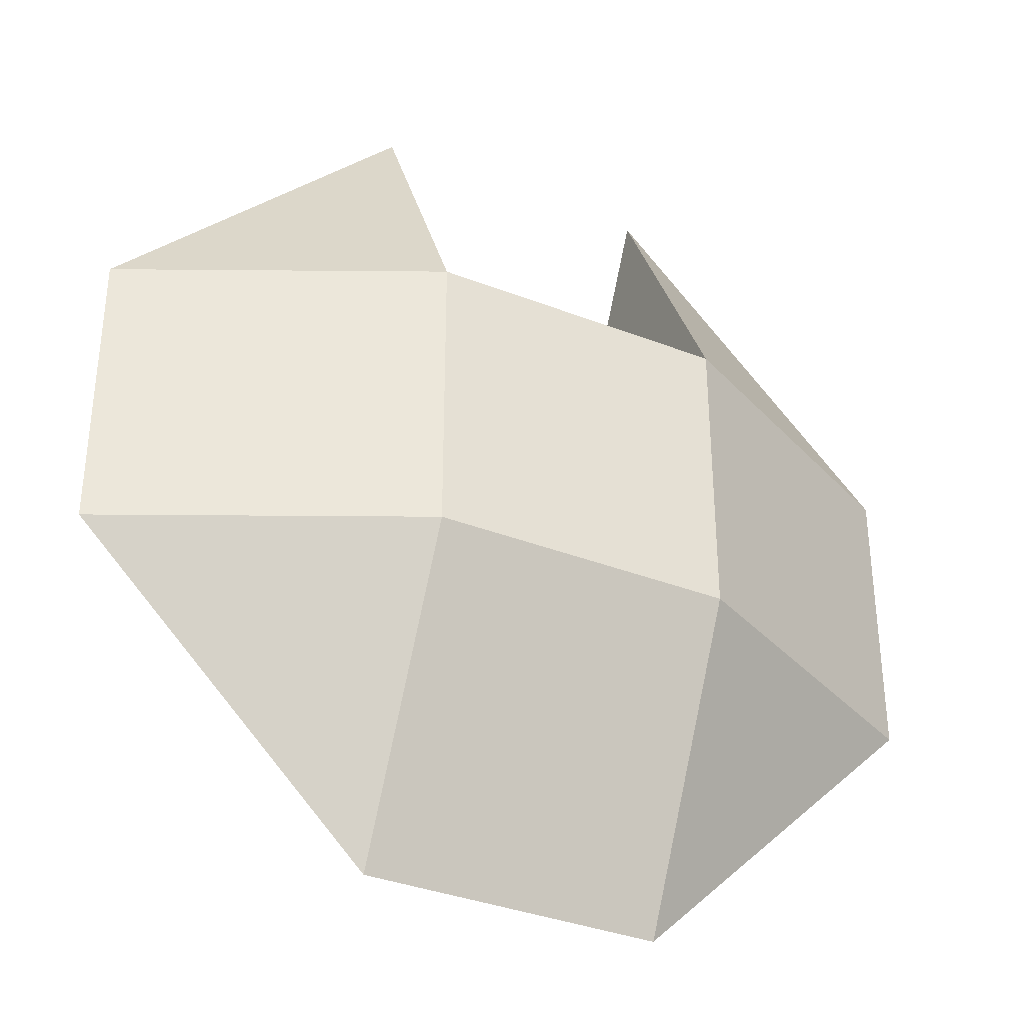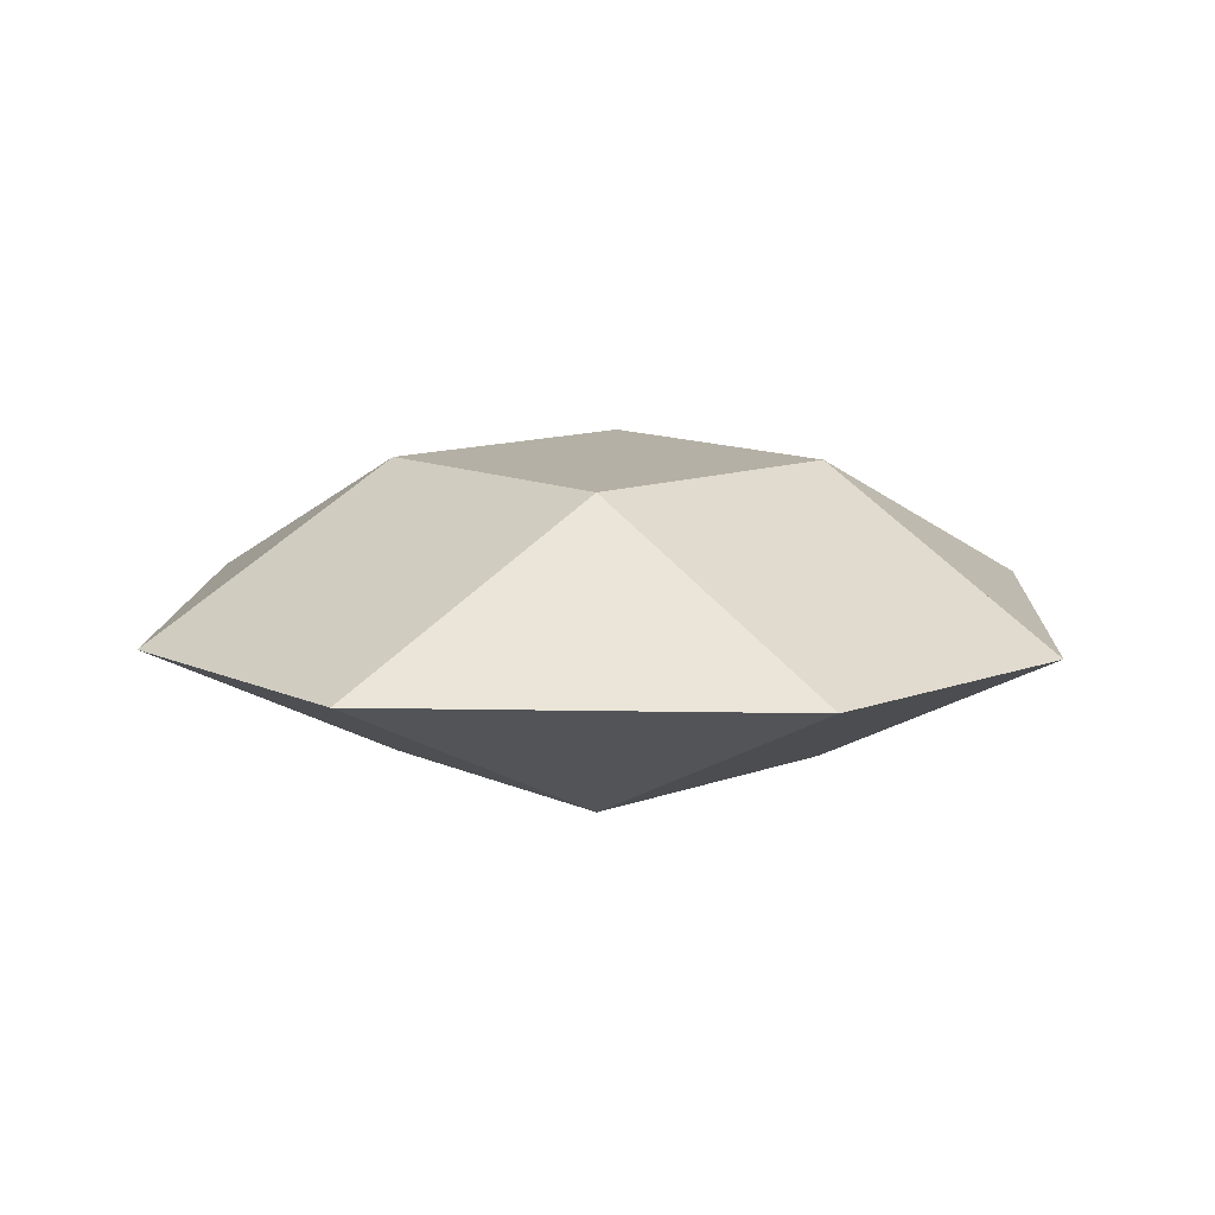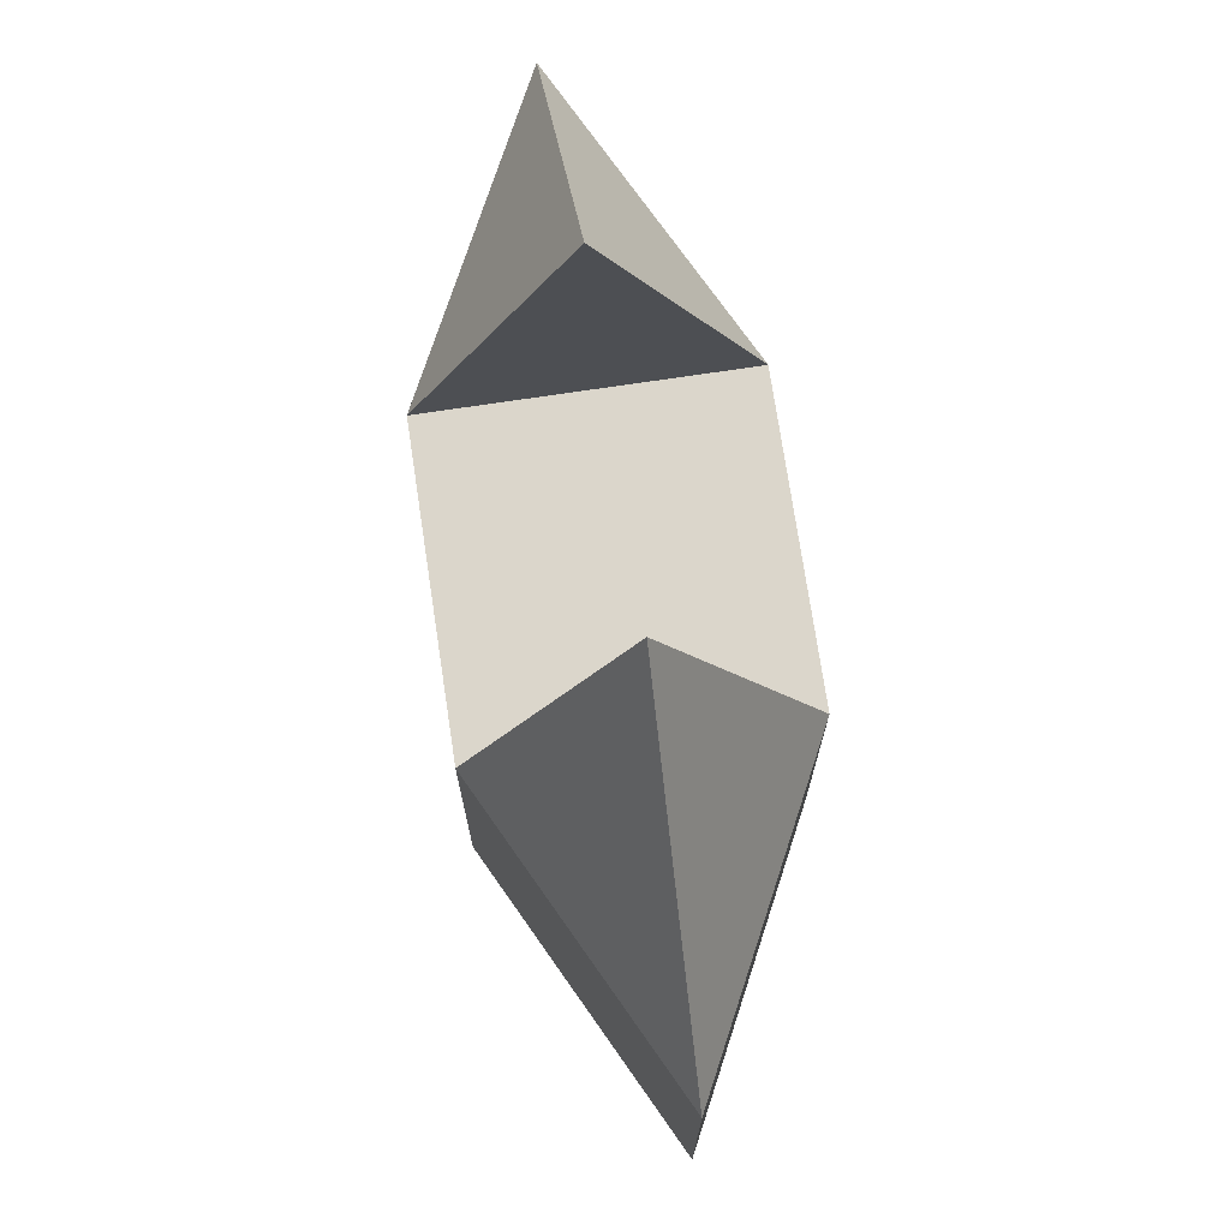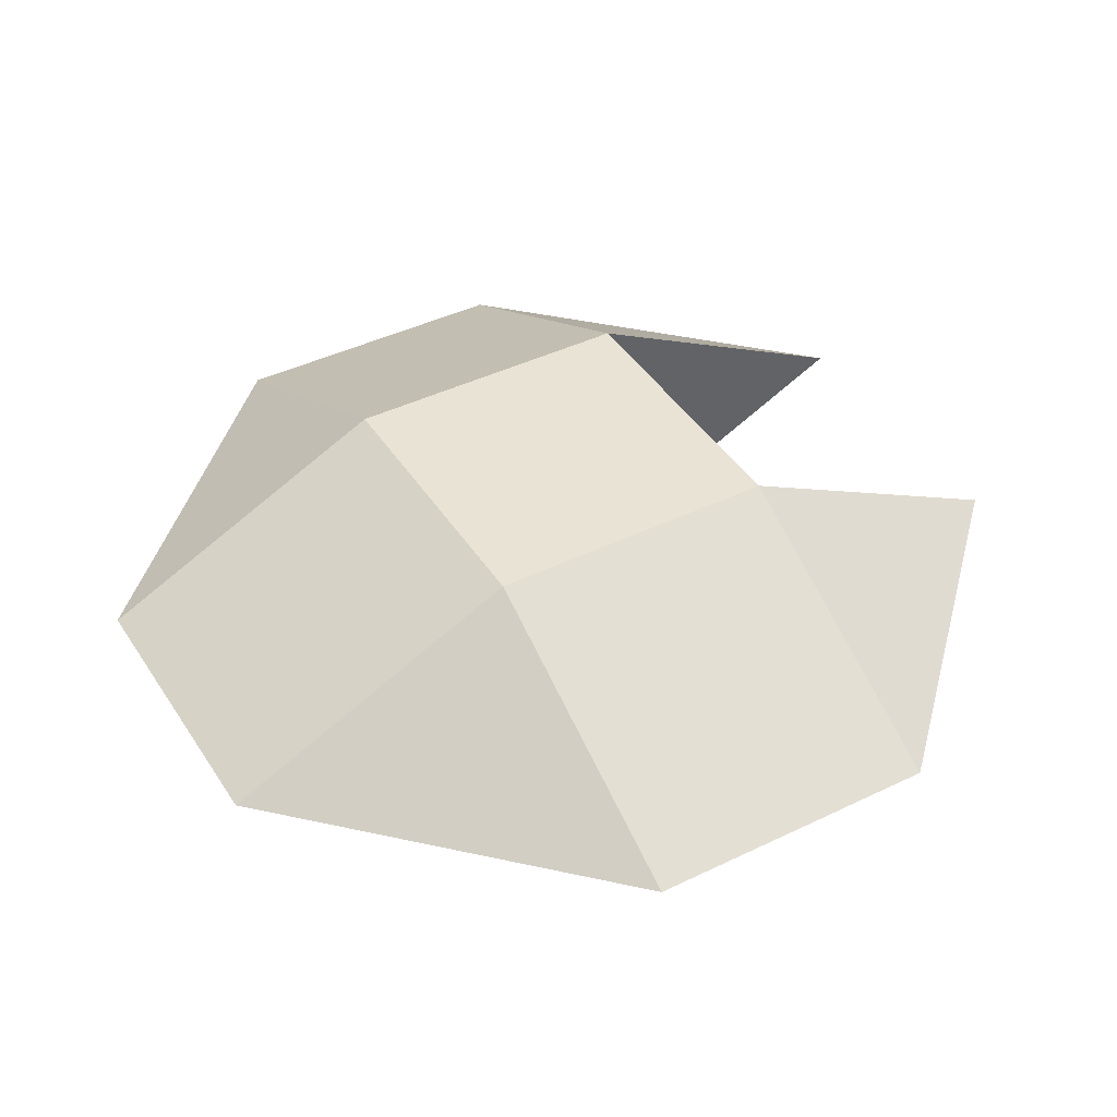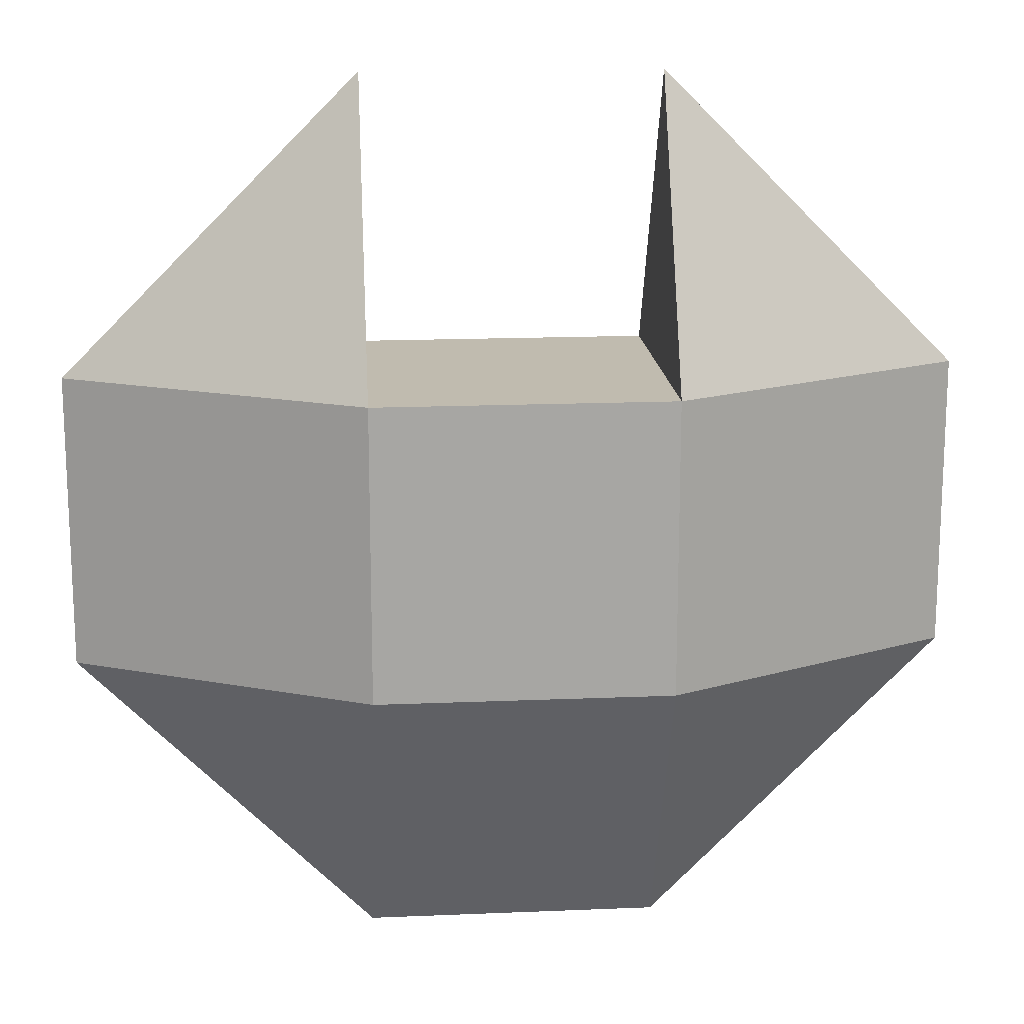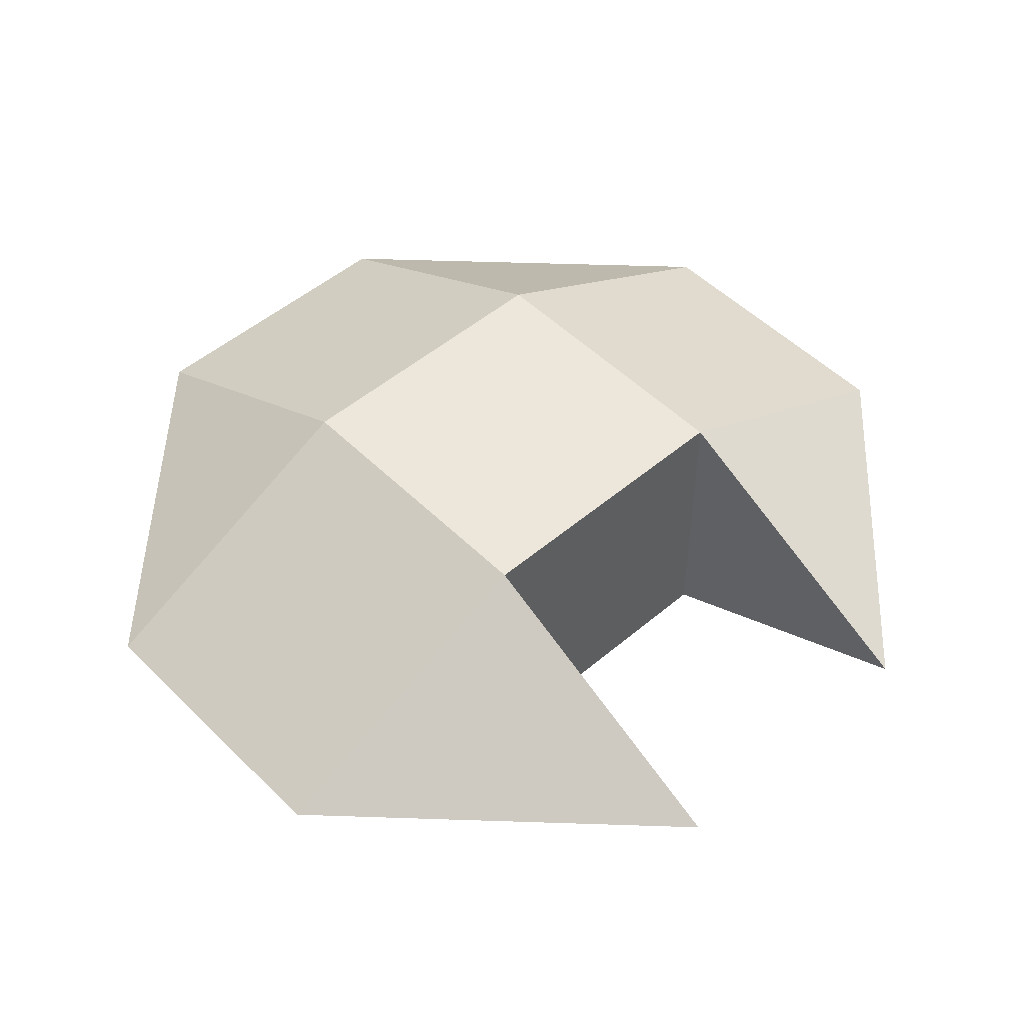
<metadata>
{"format":"obj","ext":"obj","renderer":"f3d","projection":"perspective","resolution":1024,"background":"white","views":[{"elev":-35.6,"azim":-27.2,"up":"+Z"},{"elev":11.7,"azim":137.7,"up":"+Y"},{"elev":73.6,"azim":-98.5,"up":"+Z"},{"elev":42.3,"azim":-120.2,"up":"+Y"},{"elev":16.2,"azim":-5.0,"up":"+Z"},{"elev":50.3,"azim":-42.9,"up":"+Y"}]}
</metadata>
<code>
v -1 -1 1
v -1 -1 -1
v 1 -1 1
v -1 1 1
v 1 1 1
v -1 1 -1
v -1 -1 1
v 1 -1 -1
v 3 0 1
v 3 0 1
v -1 -1 -1
v -1 1 -1
v -1 1 1
v 1 1 -1
v 3 -0 -1
v -3 -0 -1
v 1 -1 1
v -1 1 1
v -3 0 1
v -3 0 1
v 1 1 1
v 1 0 3
v 1 -0 -3
v -1 -1 1
v -1 0 3
v -1 -0 -3
v -1 -0 -3
f 1 2 3
f 4 5 6
f 2 1 7
f 3 8 9
f 4 1 5
f 3 9 10
f 6 2 11
f 4 6 12
f 1 4 13
f 14 5 15
f 11 7 16
f 5 3 17
f 7 13 18
f 13 19 20
f 10 21 22
f 13 12 19
f 9 5 21
f 15 8 23
f 19 7 24
f 21 17 22
f 17 10 22
f 18 20 25
f 20 24 25
f 24 18 25
f 11 16 26
f 8 2 23
f 23 14 15
f 6 14 27
f 2 6 27
f 12 11 26
f 16 12 26
f 2 8 3
f 5 14 6
f 11 2 7
f 8 15 9
f 1 3 5
f 17 3 10
f 12 6 11
f 13 4 12
f 7 1 13
f 5 9 15
f 7 19 16
f 21 5 17
f 24 7 18
f 18 13 20
f 12 16 19
f 10 9 21
f 20 19 24
f 2 27 23
f 14 23 27

</code>
